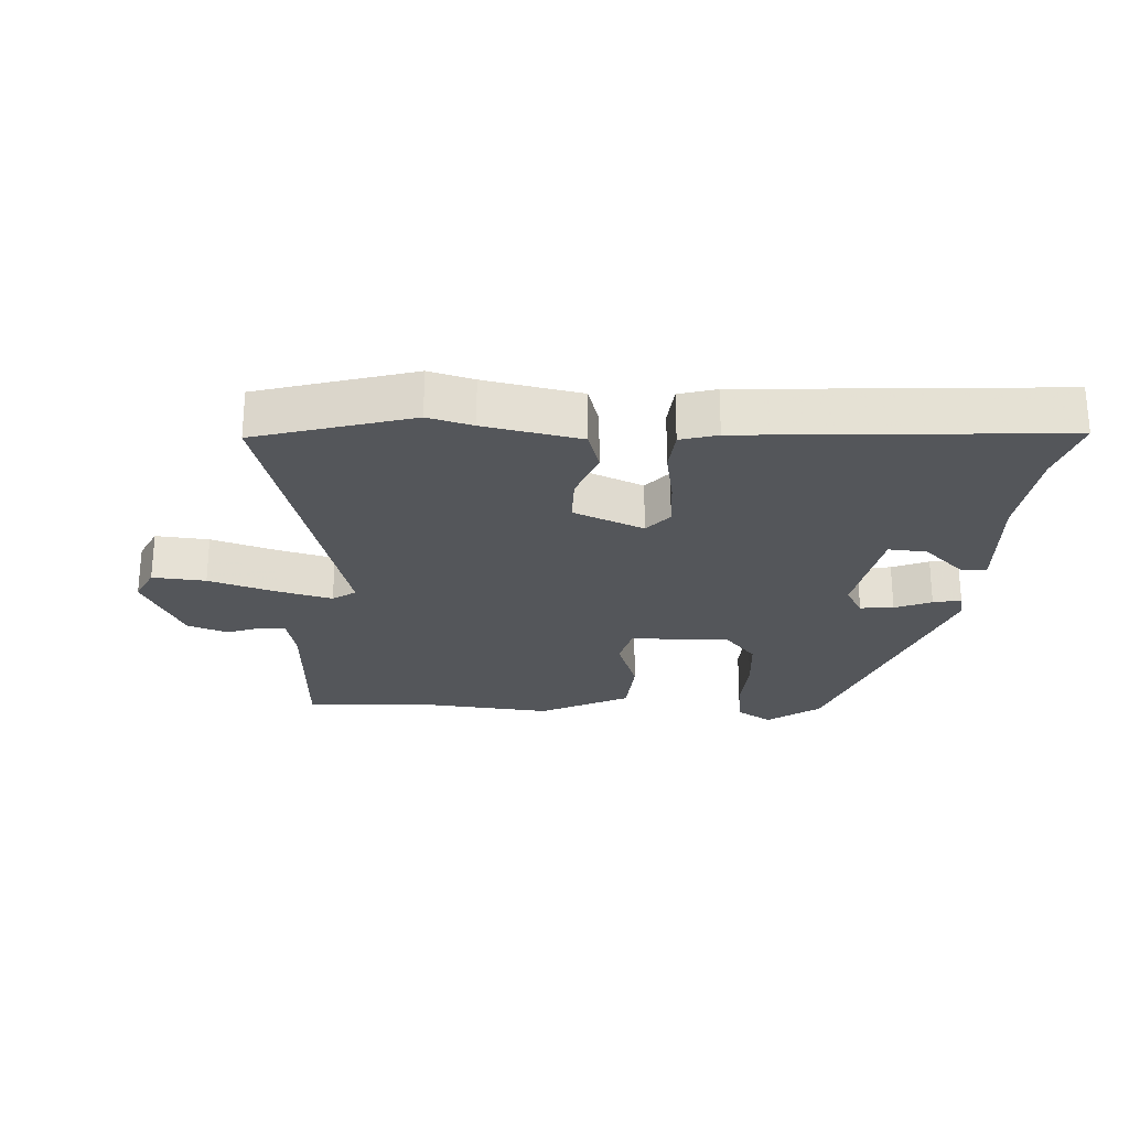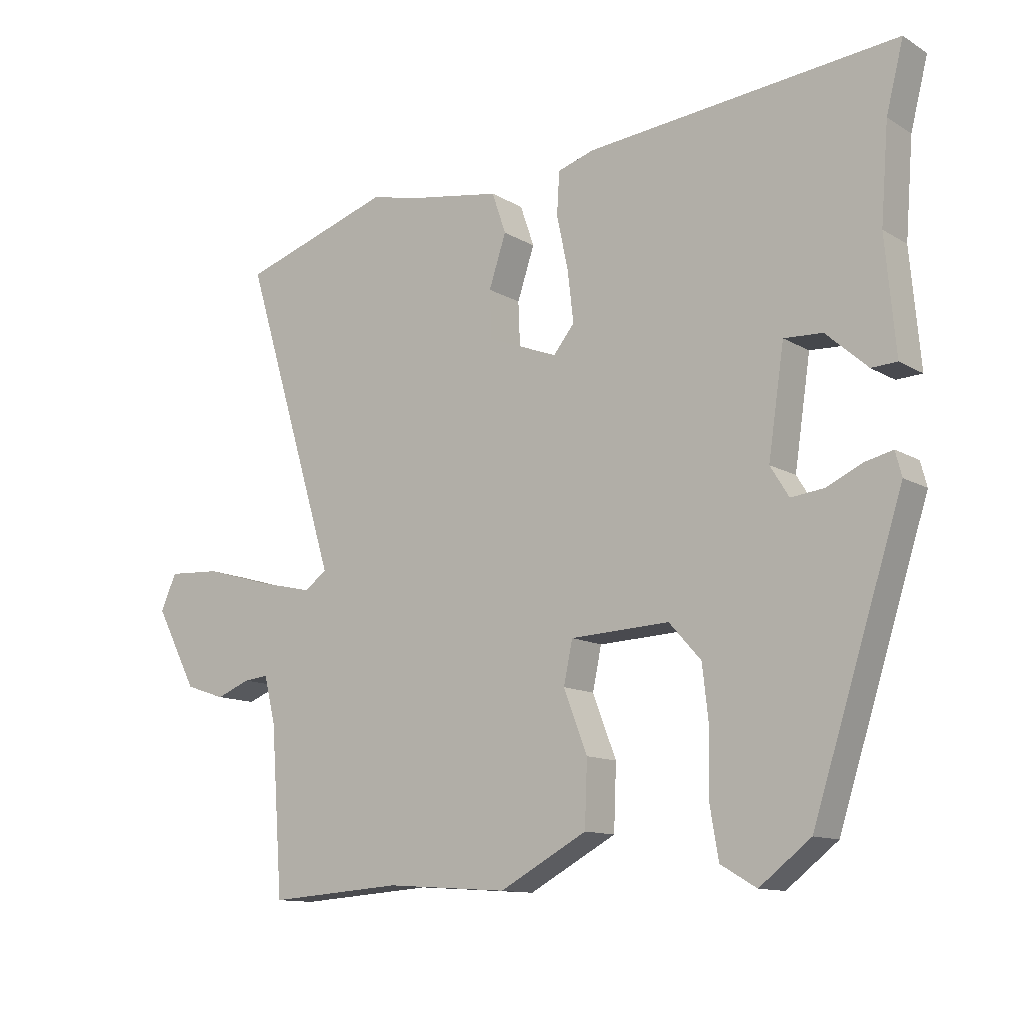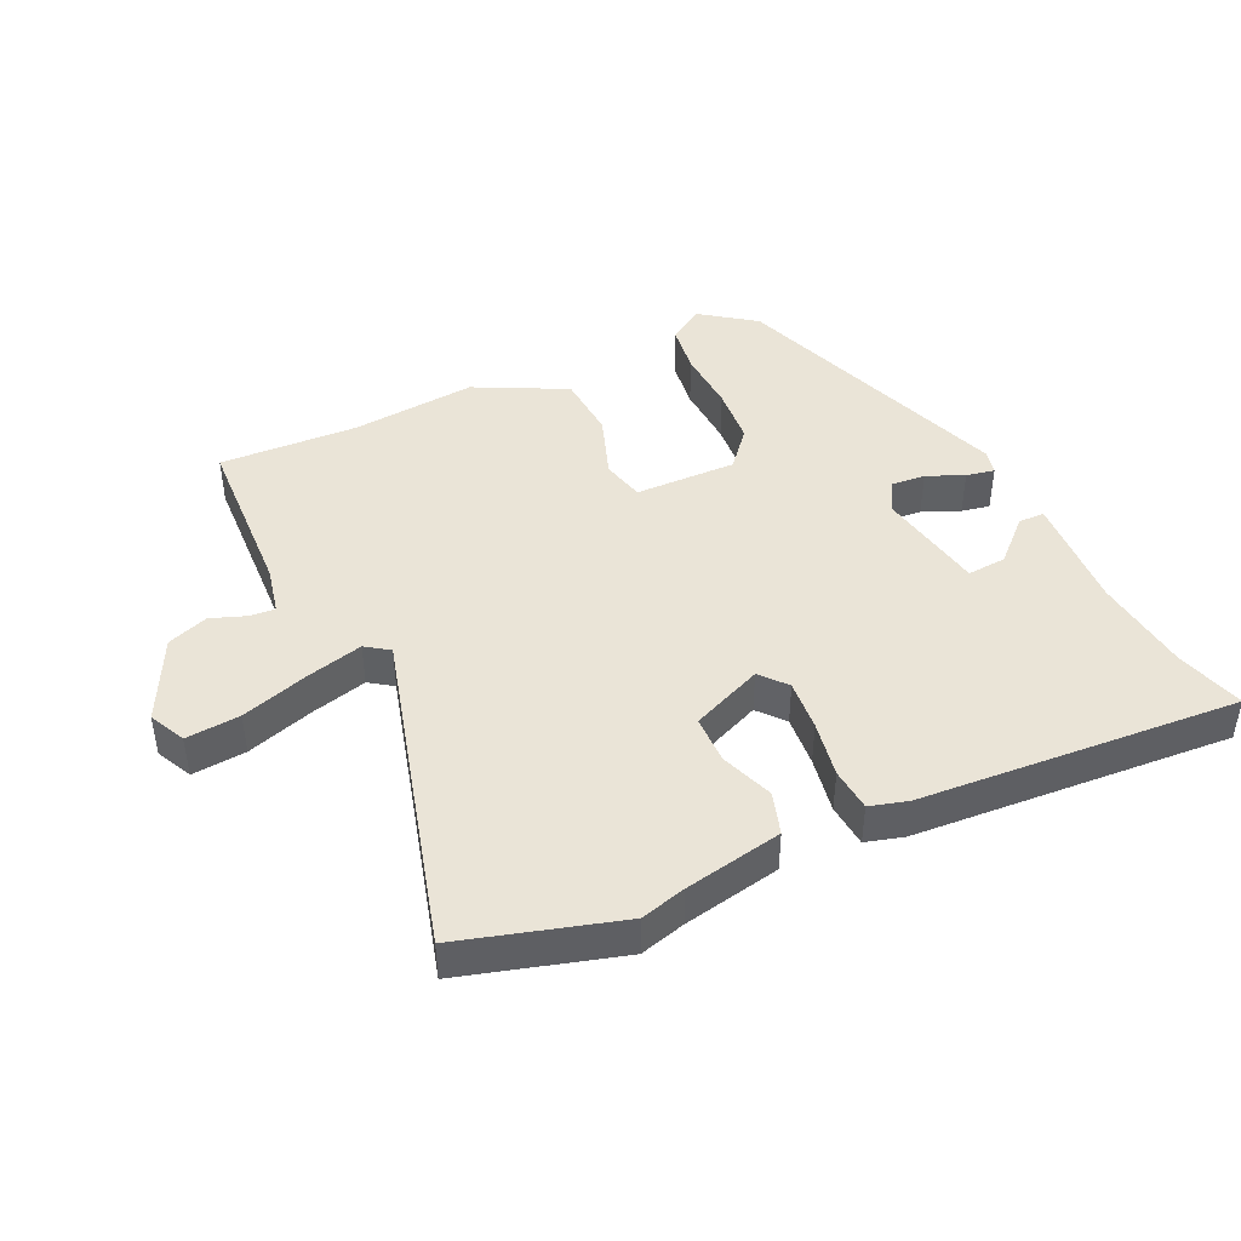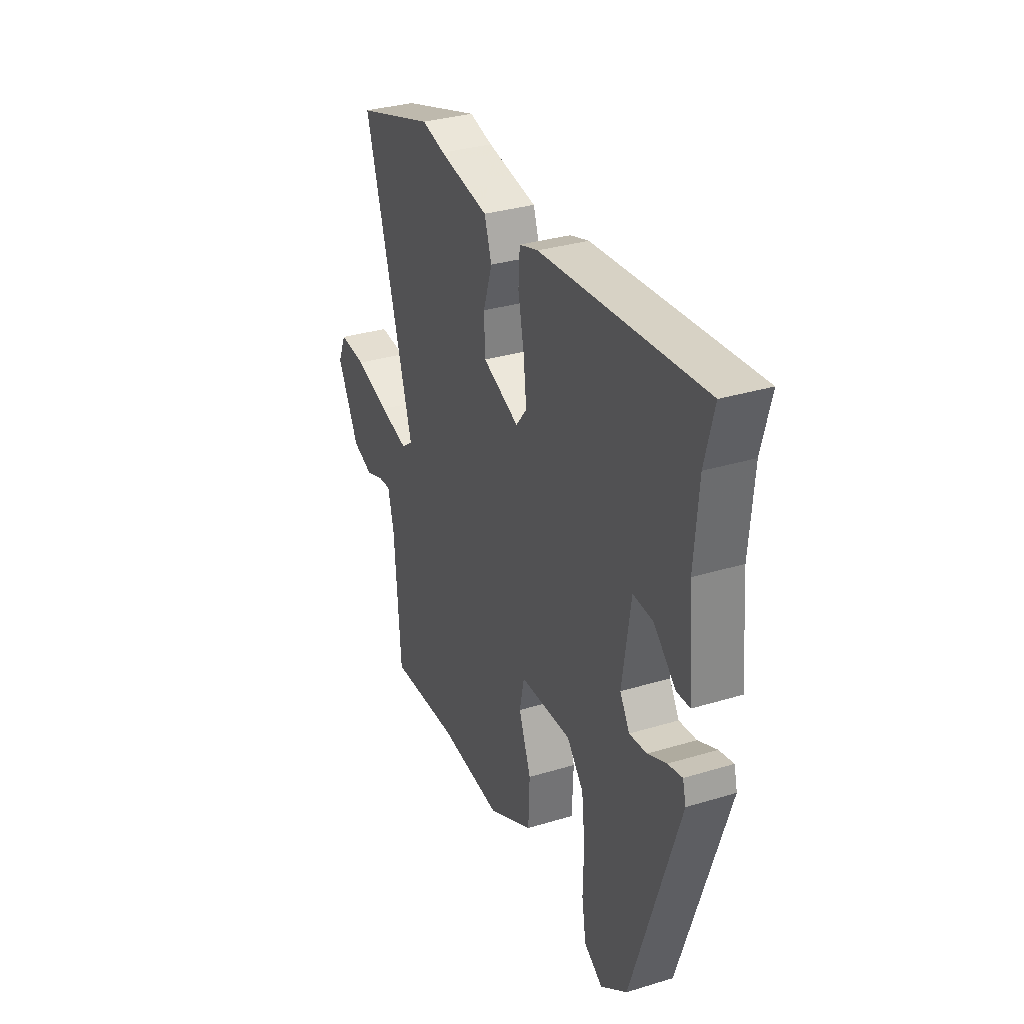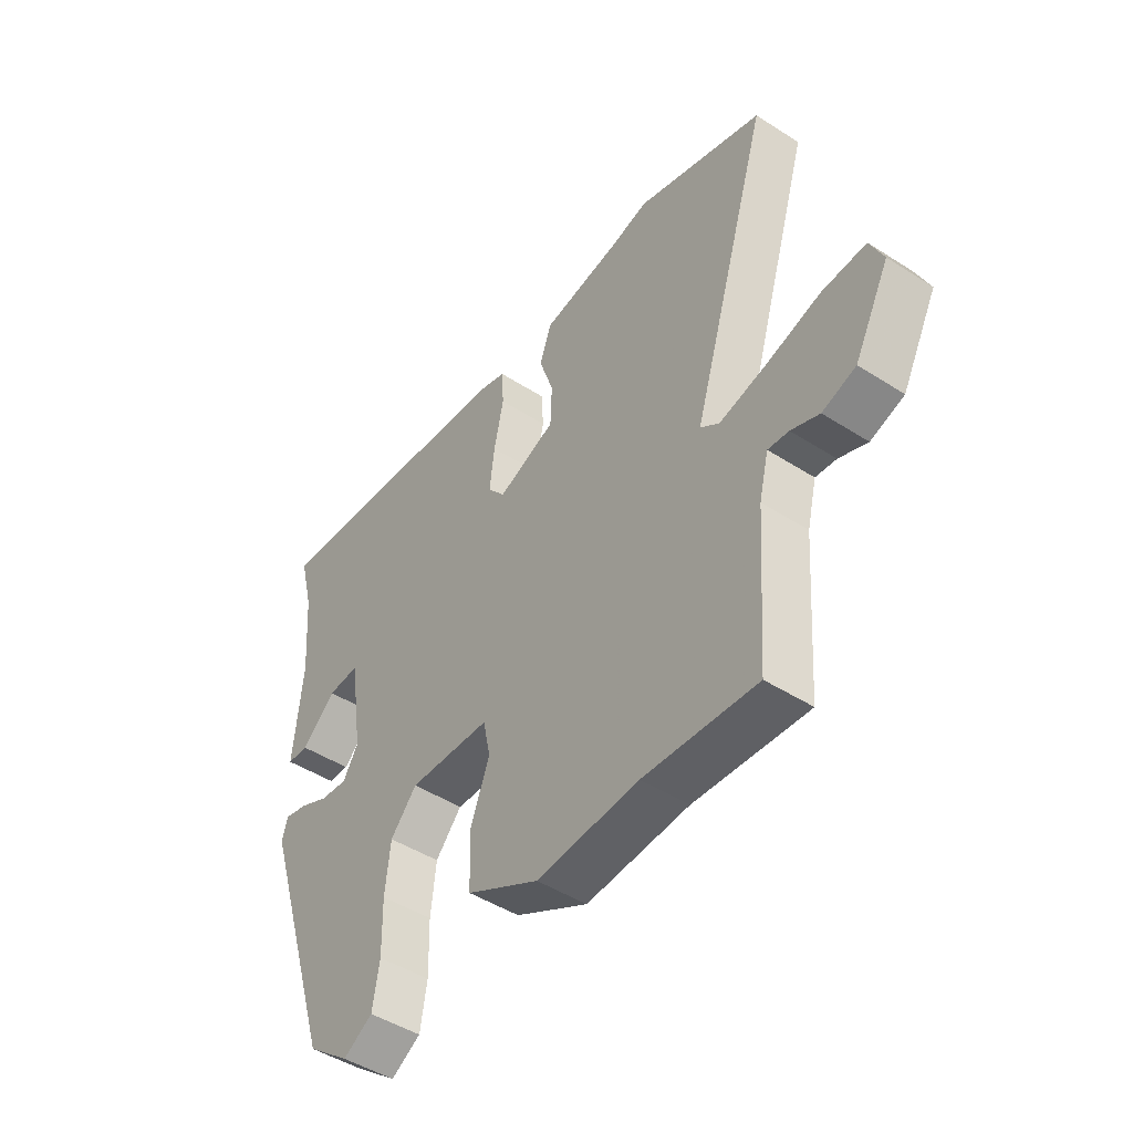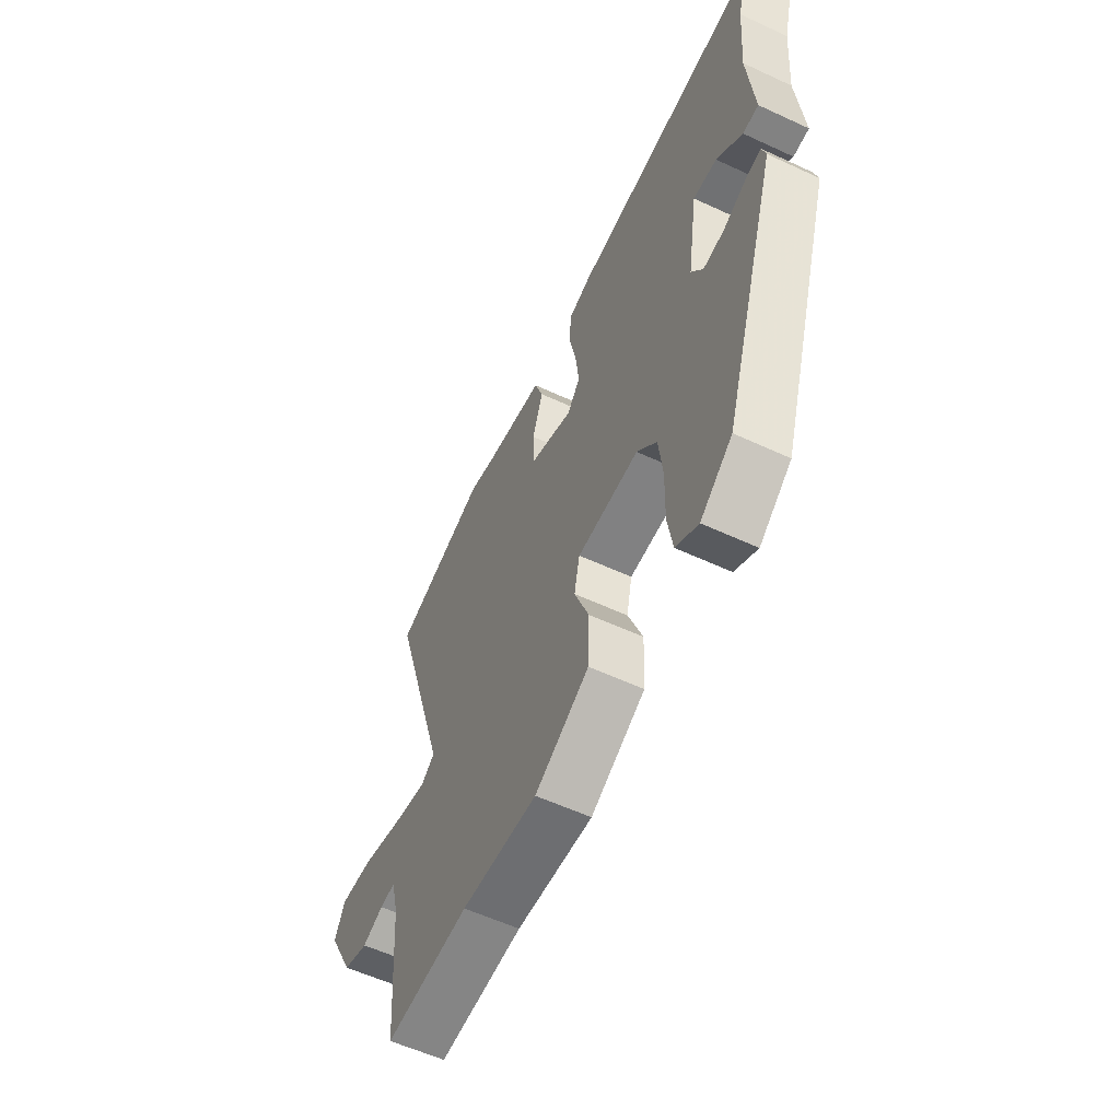
<metadata>
{"format":"obj","ext":"obj","renderer":"f3d","projection":"perspective","resolution":1024,"background":"white","views":[{"elev":-25.1,"azim":-4.9,"up":"+Y"},{"elev":-12.1,"azim":36.2,"up":"+Z"},{"elev":43.9,"azim":-26.7,"up":"+Y"},{"elev":32.9,"azim":67.3,"up":"+Z"},{"elev":-46.9,"azim":-126.1,"up":"+Z"},{"elev":-58.0,"azim":64.4,"up":"+Z"}]}
</metadata>
<code>
v -0.317 0.07 -0.487
v -0.529 0.07 -0.502
v -0.548 0.07 -0.242
v -0.566 0.07 -0.169
v -0.605 0.07 -0.173
v -0.658 0.07 -0.194
v -0.721 0.07 -0.173
v -0.787 0.07 -0.048
v -0.762 0.07 0.008
v -0.679 0.07 0.003
v -0.575 0.07 -0.027
v -0.488 0.07 -0.047
v -0.453 0.07 -0.021
v -0.602 0.07 0.467
v -0.363 0.07 0.544
v -0.293 0.07 0.527
v -0.143 0.07 0.502
v -0.121 0.07 0.438
v -0.148 0.07 0.357
v -0.145 0.07 0.283
v -0.035 0.07 0.24
v -0.002 0.07 0.281
v -0.011 0.07 0.359
v -0.029 0.07 0.445
v -0.025 0.07 0.511
v 0.032 0.07 0.529
v 0.519 0.07 0.576
v 0.492 0.07 0.47
v 0.48 0.07 0.32
v 0.496 0.07 0.142
v 0.456 0.07 0.14
v 0.391 0.07 0.198
v 0.331 0.07 0.201
v 0.306 0.07 0.034
v 0.335 0.07 -0.013
v 0.387 0.07 -0.007
v 0.443 0.07 0.019
v 0.486 0.07 0.029
v 0.496 0.07 -0.009
v 0.355 0.07 -0.447
v 0.275 0.07 -0.509
v 0.219 0.07 -0.476
v 0.206 0.07 -0.399
v 0.208 0.07 -0.302
v 0.198 0.07 -0.213
v 0.148 0.07 -0.157
v -0.007 0.07 -0.164
v -0.021 0.07 -0.23
v 0.016 0.07 -0.326
v 0.012 0.07 -0.426
v -0.125 0.07 -0.5
v -0.317 0 -0.487
v -0.529 0 -0.502
v -0.548 0 -0.242
v -0.566 0 -0.169
v -0.605 0 -0.173
v -0.658 0 -0.194
v -0.721 0 -0.173
v -0.787 0 -0.048
v -0.762 0 0.008
v -0.679 0 0.003
v -0.575 0 -0.027
v -0.488 0 -0.047
v -0.453 0 -0.021
v -0.602 0 0.467
v -0.363 0 0.544
v -0.293 0 0.527
v -0.143 0 0.502
v -0.121 0 0.438
v -0.148 0 0.357
v -0.145 0 0.283
v -0.035 0 0.24
v -0.002 0 0.281
v -0.011 0 0.359
v -0.029 0 0.445
v -0.025 0 0.511
v 0.032 0 0.529
v 0.519 0 0.576
v 0.492 0 0.47
v 0.48 0 0.32
v 0.496 0 0.142
v 0.456 0 0.14
v 0.391 0 0.198
v 0.331 0 0.201
v 0.306 0 0.034
v 0.335 0 -0.013
v 0.387 0 -0.007
v 0.443 0 0.019
v 0.486 0 0.029
v 0.496 0 -0.009
v 0.355 0 -0.447
v 0.275 0 -0.509
v 0.219 0 -0.476
v 0.206 0 -0.399
v 0.208 0 -0.302
v 0.198 0 -0.213
v 0.148 0 -0.157
v -0.007 0 -0.164
v -0.021 0 -0.23
v 0.016 0 -0.326
v 0.012 0 -0.426
v -0.125 0 -0.5
f 50 51 1
f 49 50 1
f 48 49 1
f 1 2 3
f 48 1 3
f 47 48 3
f 42 43 44
f 41 42 44
f 40 41 44
f 39 40 44
f 38 39 44
f 37 38 44
f 36 37 44
f 35 36 44 45
f 34 35 45 46
f 29 30 31 32
f 28 29 32 33
f 27 28 33
f 26 27 33
f 25 26 33
f 24 25 33
f 23 24 33
f 33 34 46
f 23 33 46
f 22 23 46
f 16 17 18 19
f 16 19 20
f 15 16 20
f 14 15 20
f 13 14 20
f 9 10 11
f 8 9 11
f 7 8 11
f 6 7 11
f 5 6 11
f 4 5 11 12
f 4 12 13
f 3 4 13
f 47 3 13
f 21 22 46 47
f 13 20 21 47
f 52 102 101
f 52 101 100
f 52 100 99
f 54 53 52
f 54 52 99
f 54 99 98
f 95 94 93
f 95 93 92
f 95 92 91
f 95 91 90
f 95 90 89
f 95 89 88
f 95 88 87
f 96 95 87 86
f 97 96 86 85
f 83 82 81 80
f 84 83 80 79
f 84 79 78
f 84 78 77
f 84 77 76
f 84 76 75
f 84 75 74
f 97 85 84
f 97 84 74
f 97 74 73
f 70 69 68 67
f 71 70 67
f 71 67 66
f 71 66 65
f 71 65 64
f 62 61 60
f 62 60 59
f 62 59 58
f 62 58 57
f 62 57 56
f 63 62 56 55
f 64 63 55
f 64 55 54
f 64 54 98
f 98 97 73 72
f 98 72 71 64
f 1 52 53 2
f 2 53 54 3
f 3 54 55 4
f 4 55 56 5
f 5 56 57 6
f 6 57 58 7
f 7 58 59 8
f 8 59 60 9
f 9 60 61 10
f 10 61 62 11
f 11 62 63 12
f 12 63 64 13
f 13 64 65 14
f 14 65 66 15
f 15 66 67 16
f 16 67 68 17
f 17 68 69 18
f 18 69 70 19
f 19 70 71 20
f 20 71 72 21
f 21 72 73 22
f 22 73 74 23
f 23 74 75 24
f 24 75 76 25
f 25 76 77 26
f 26 77 78 27
f 27 78 79 28
f 28 79 80 29
f 29 80 81 30
f 30 81 82 31
f 31 82 83 32
f 32 83 84 33
f 33 84 85 34
f 34 85 86 35
f 35 86 87 36
f 36 87 88 37
f 37 88 89 38
f 38 89 90 39
f 39 90 91 40
f 40 91 92 41
f 41 92 93 42
f 42 93 94 43
f 43 94 95 44
f 44 95 96 45
f 45 96 97 46
f 46 97 98 47
f 47 98 99 48
f 48 99 100 49
f 49 100 101 50
f 50 101 102 51
f 51 102 52 1

</code>
